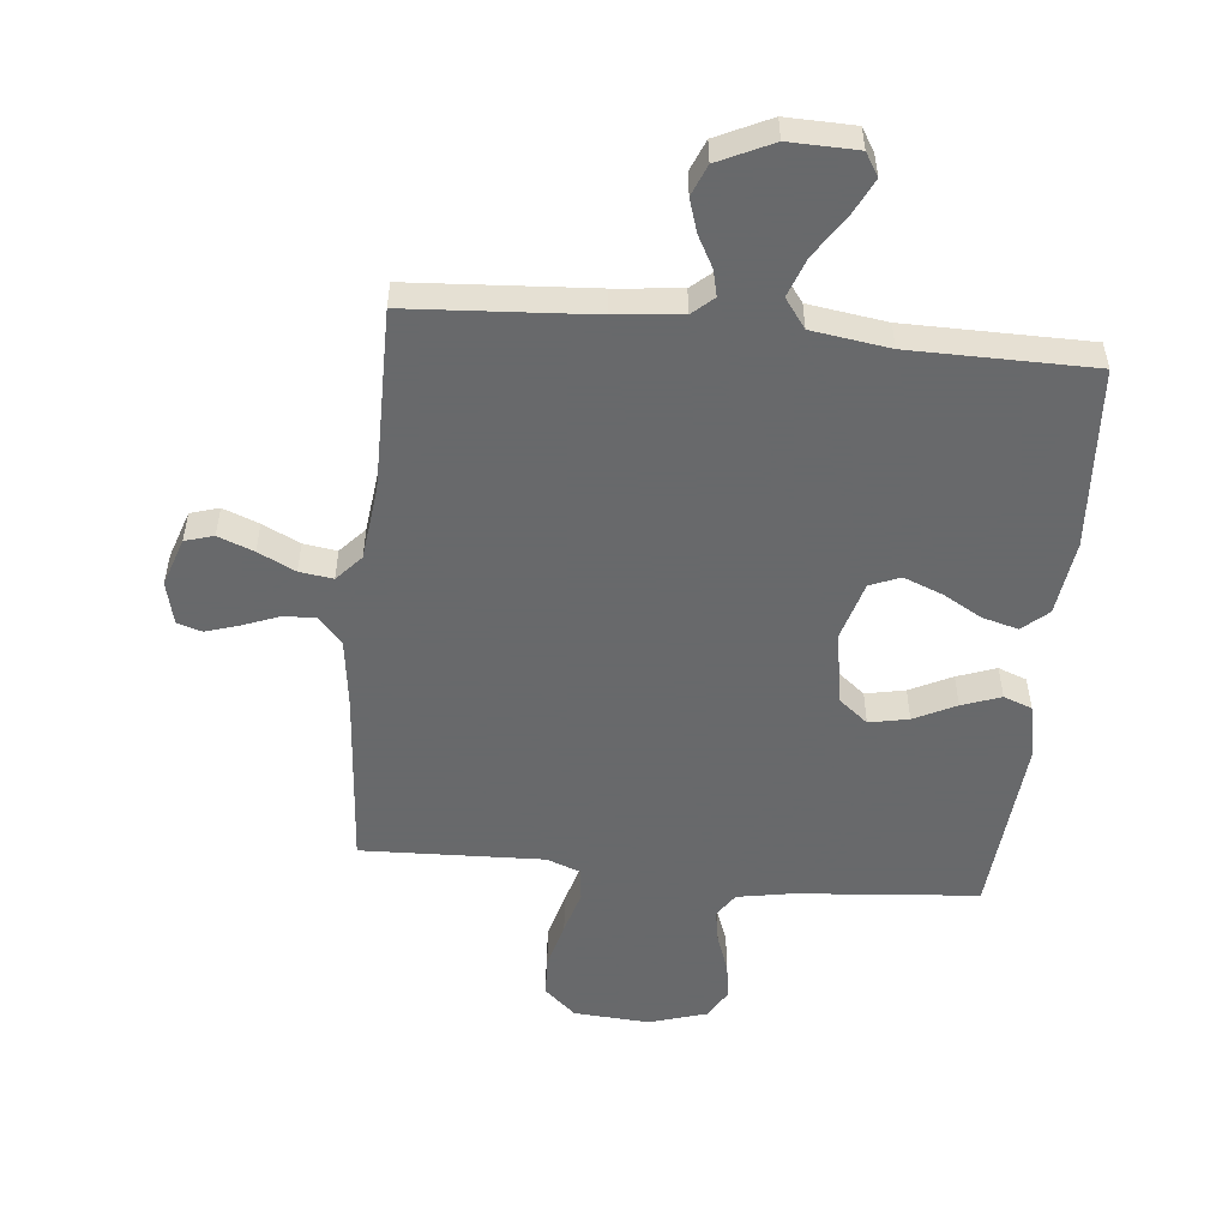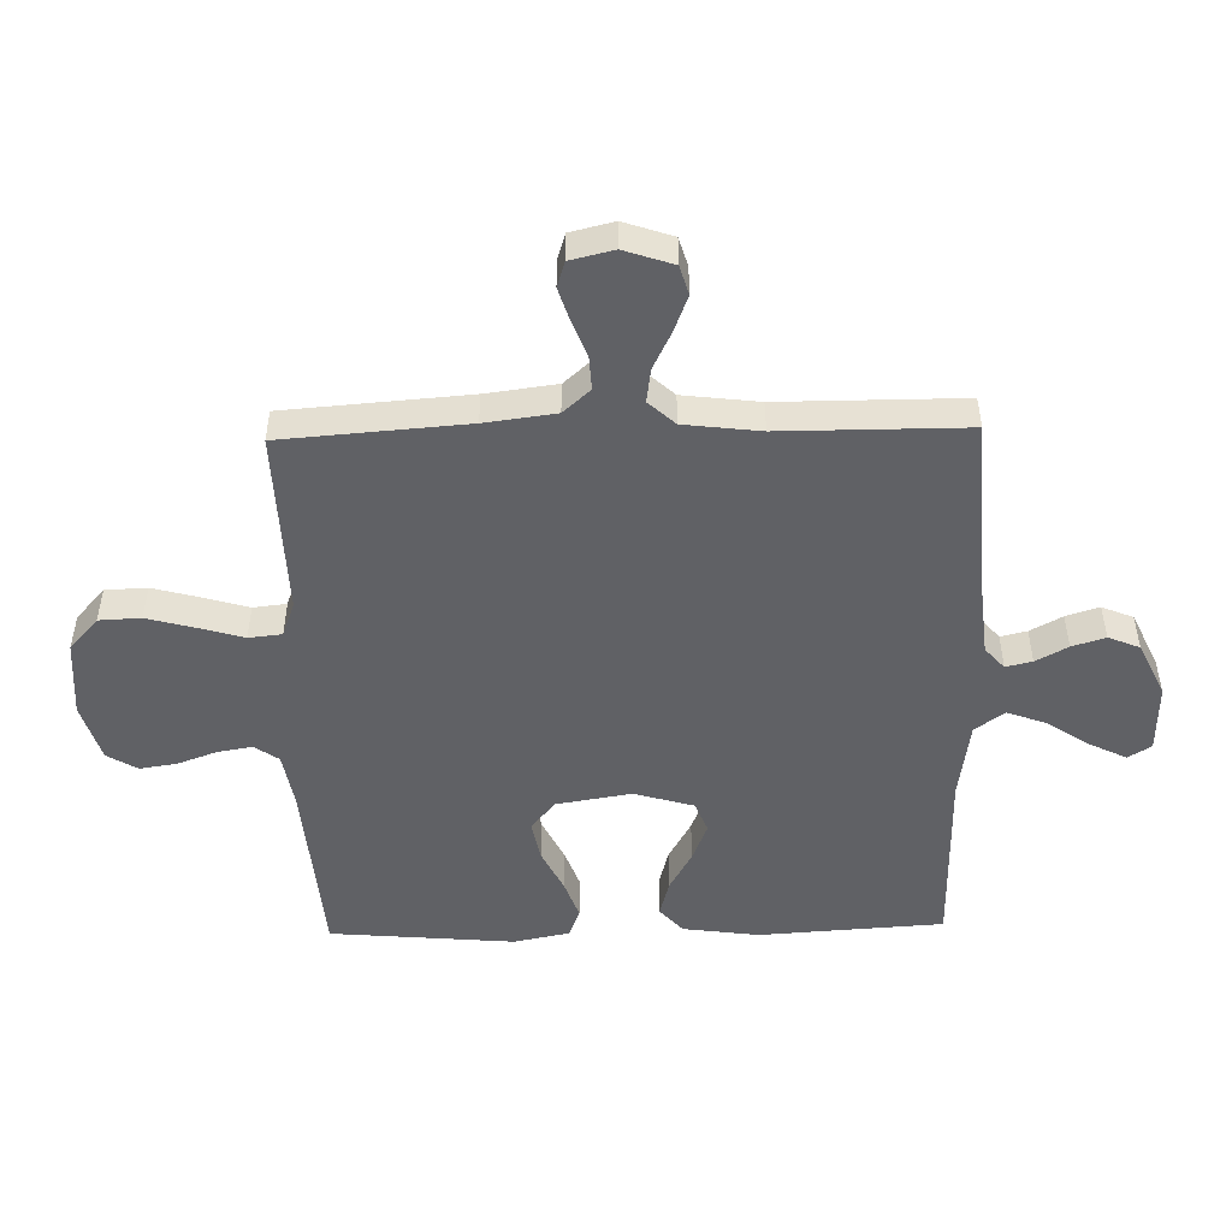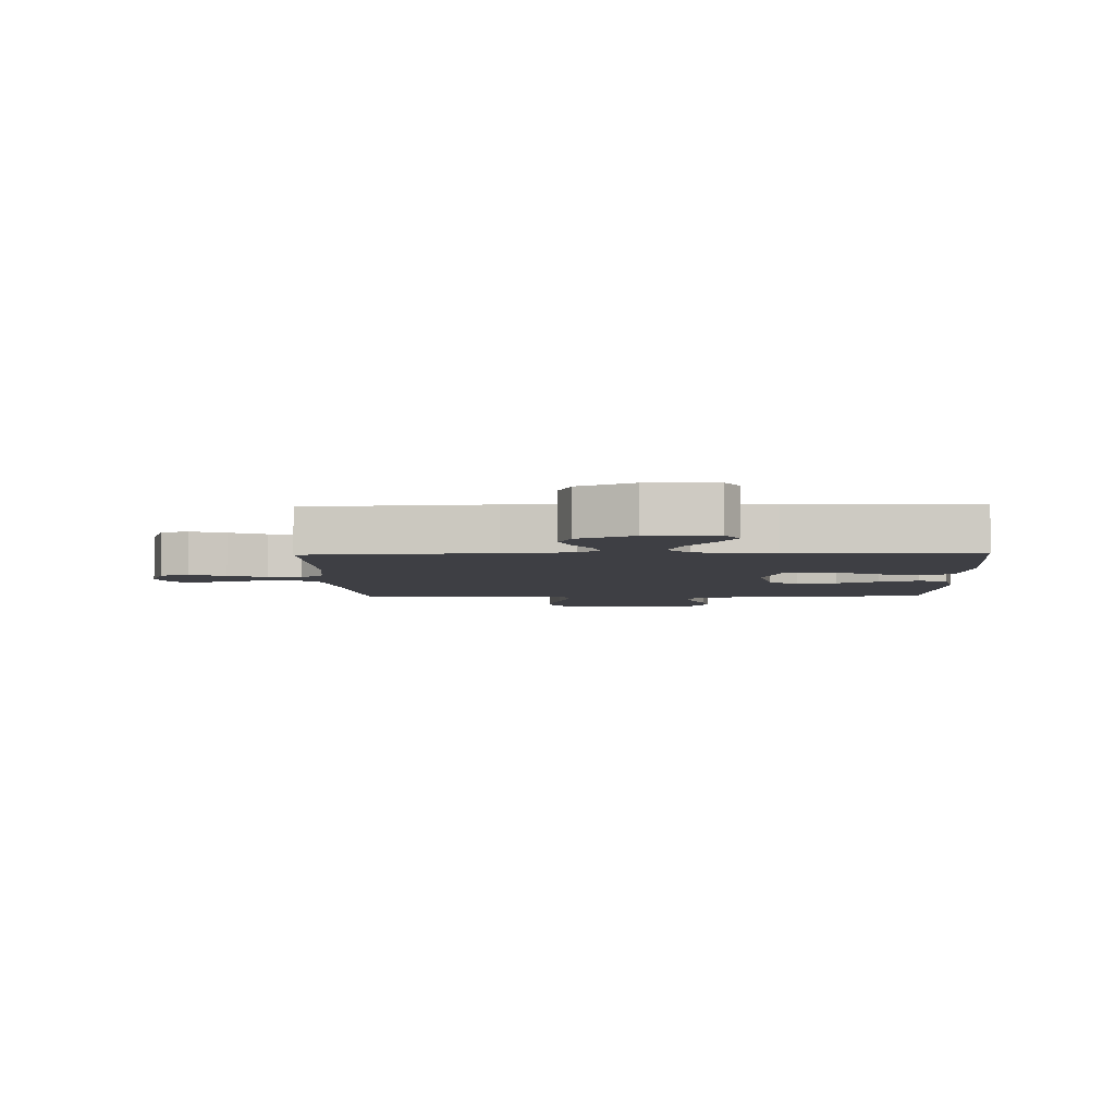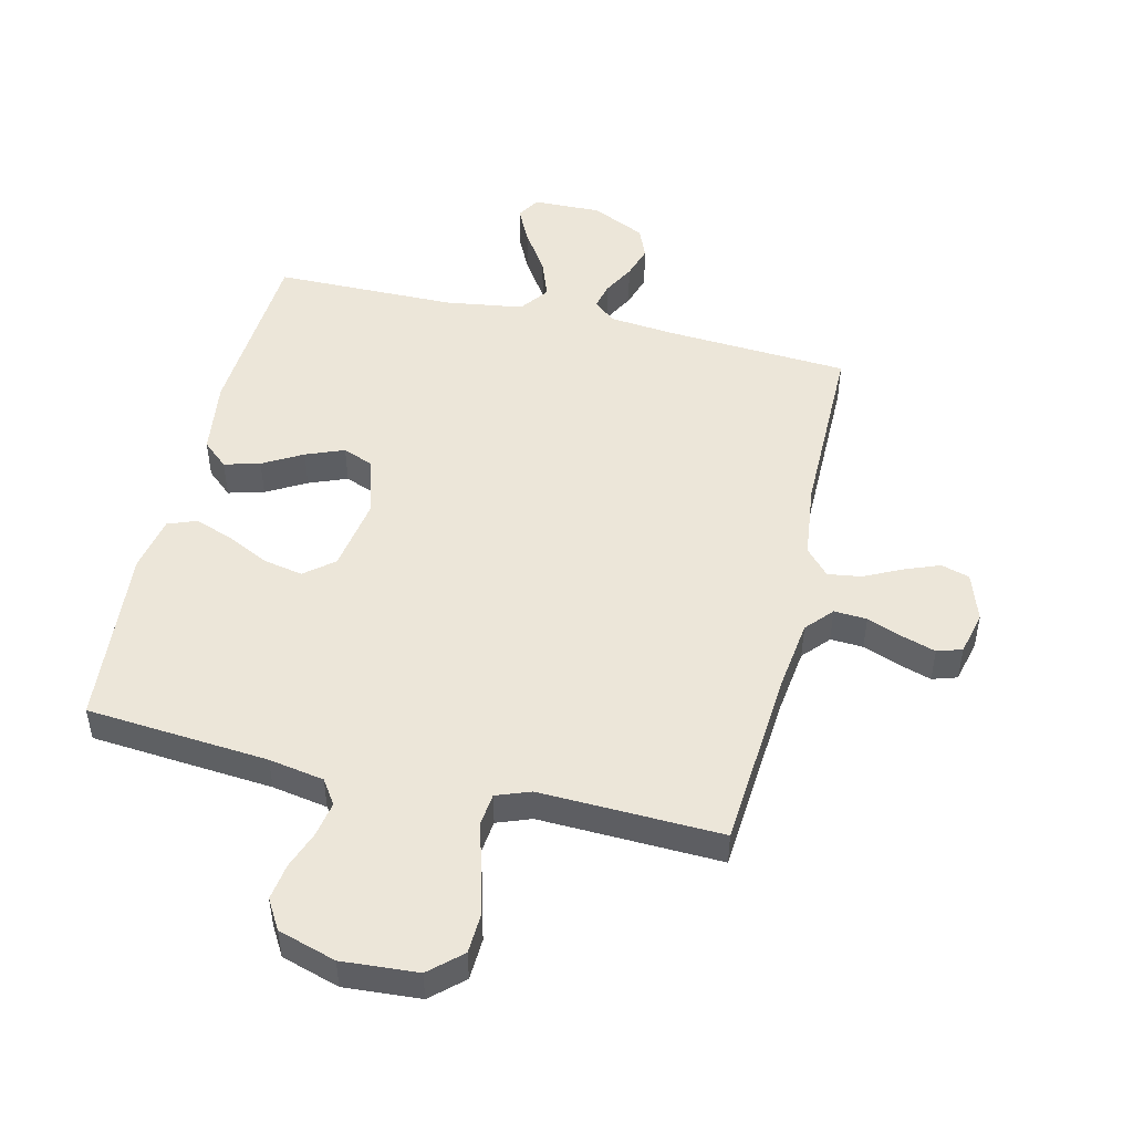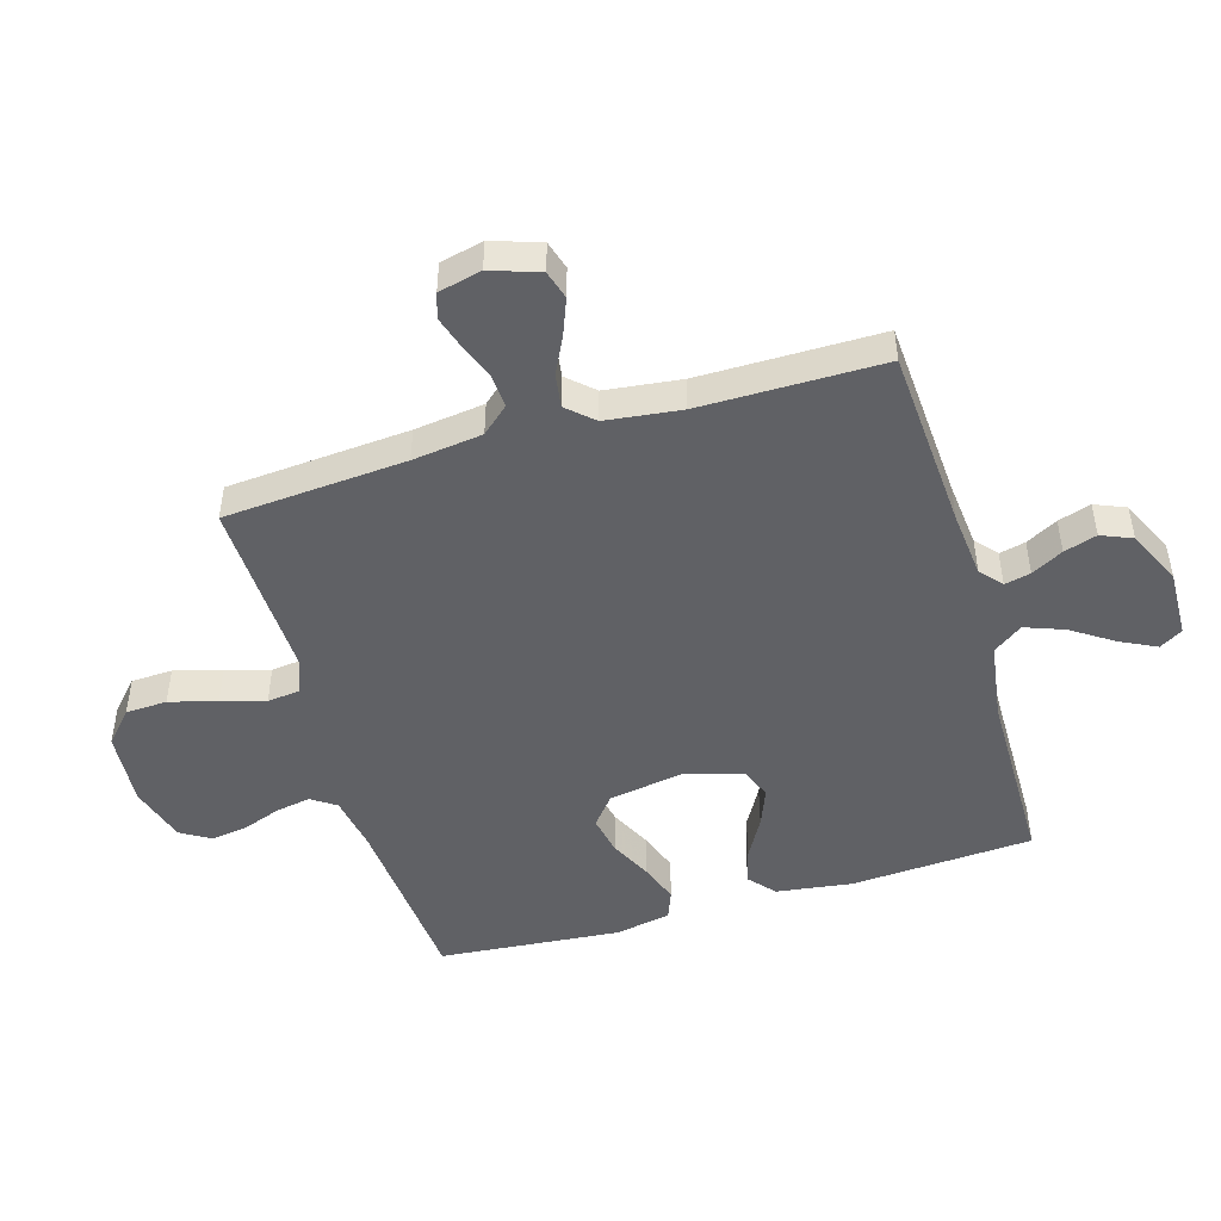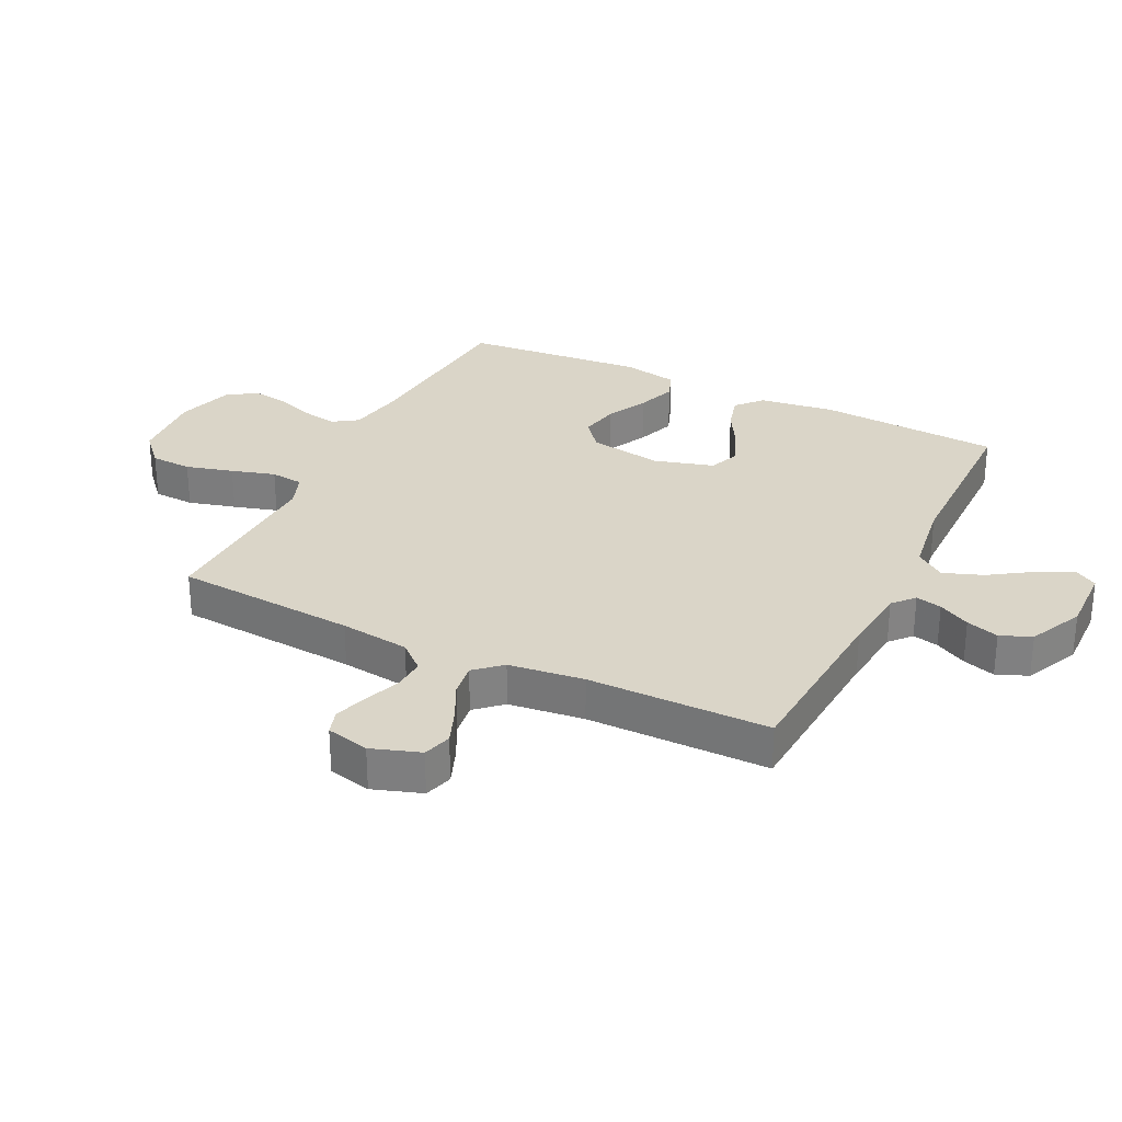
<metadata>
{"format":"obj","ext":"obj","renderer":"f3d","projection":"perspective","resolution":1024,"background":"white","views":[{"elev":-52.6,"azim":-5.6,"up":"+Y"},{"elev":-49.8,"azim":-88.7,"up":"+Y"},{"elev":-4.4,"azim":2.2,"up":"+Y"},{"elev":49.0,"azim":-166.6,"up":"+Y"},{"elev":-48.0,"azim":-73.6,"up":"+Y"},{"elev":29.3,"azim":-63.9,"up":"+Y"}]}
</metadata>
<code>
v 0.5 0.07 -0.5
v 0.2 0.07 -0.525
v 0.109 0.07 -0.541
v 0.082 0.07 -0.581
v 0.092 0.07 -0.638
v 0.115 0.07 -0.701
v 0.124 0.07 -0.761
v 0.095 0.07 -0.81
v 0 0.07 -0.839
v -0.125 0.07 -0.83
v -0.177 0.07 -0.783
v -0.18 0.07 -0.715
v -0.159 0.07 -0.637
v -0.138 0.07 -0.565
v -0.144 0.07 -0.511
v -0.2 0.07 -0.49
v -0.5 0.07 -0.5
v -0.523 0.07 -0.2
v -0.538 0.07 -0.085
v -0.577 0.07 -0.041
v -0.631 0.07 -0.044
v -0.691 0.07 -0.067
v -0.745 0.07 -0.084
v -0.786 0.07 -0.071
v -0.803 0.07 0
v -0.776 0.07 0.08
v -0.729 0.07 0.094
v -0.67 0.07 0.071
v -0.609 0.07 0.041
v -0.554 0.07 0.033
v -0.515 0.07 0.076
v -0.5 0.07 0.2
v -0.5 0.07 0.5
v -0.2 0.07 0.519
v -0.09 0.07 0.53
v -0.055 0.07 0.561
v -0.065 0.07 0.604
v -0.093 0.07 0.656
v -0.11 0.07 0.71
v -0.089 0.07 0.761
v 0 0.07 0.803
v 0.112 0.07 0.8
v 0.135 0.07 0.762
v 0.106 0.07 0.703
v 0.061 0.07 0.635
v 0.037 0.07 0.57
v 0.072 0.07 0.522
v 0.2 0.07 0.503
v 0.5 0.07 0.5
v 0.519 0.07 0.2
v 0.502 0.07 0.076
v 0.46 0.07 0.039
v 0.401 0.07 0.055
v 0.336 0.07 0.092
v 0.273 0.07 0.117
v 0.223 0.07 0.097
v 0.195 0.07 0
v 0.215 0.07 -0.122
v 0.263 0.07 -0.161
v 0.328 0.07 -0.148
v 0.397 0.07 -0.114
v 0.461 0.07 -0.091
v 0.508 0.07 -0.109
v 0.526 0.07 -0.2
v 0.5 0 -0.5
v 0.2 0 -0.525
v 0.109 0 -0.541
v 0.082 0 -0.581
v 0.092 0 -0.638
v 0.115 0 -0.701
v 0.124 0 -0.761
v 0.095 0 -0.81
v 0 0 -0.839
v -0.125 0 -0.83
v -0.177 0 -0.783
v -0.18 0 -0.715
v -0.159 0 -0.637
v -0.138 0 -0.565
v -0.144 0 -0.511
v -0.2 0 -0.49
v -0.5 0 -0.5
v -0.523 0 -0.2
v -0.538 0 -0.085
v -0.577 0 -0.041
v -0.631 0 -0.044
v -0.691 0 -0.067
v -0.745 0 -0.084
v -0.786 0 -0.071
v -0.803 0 0
v -0.776 0 0.08
v -0.729 0 0.094
v -0.67 0 0.071
v -0.609 0 0.041
v -0.554 0 0.033
v -0.515 0 0.076
v -0.5 0 0.2
v -0.5 0 0.5
v -0.2 0 0.519
v -0.09 0 0.53
v -0.055 0 0.561
v -0.065 0 0.604
v -0.093 0 0.656
v -0.11 0 0.71
v -0.089 0 0.761
v 0 0 0.803
v 0.112 0 0.8
v 0.135 0 0.762
v 0.106 0 0.703
v 0.061 0 0.635
v 0.037 0 0.57
v 0.072 0 0.522
v 0.2 0 0.503
v 0.5 0 0.5
v 0.519 0 0.2
v 0.502 0 0.076
v 0.46 0 0.039
v 0.401 0 0.055
v 0.336 0 0.092
v 0.273 0 0.117
v 0.223 0 0.097
v 0.195 0 0
v 0.215 0 -0.122
v 0.263 0 -0.161
v 0.328 0 -0.148
v 0.397 0 -0.114
v 0.461 0 -0.091
v 0.508 0 -0.109
v 0.526 0 -0.2
f 64 1 2
f 63 64 2
f 62 63 2
f 61 62 2
f 60 61 2
f 59 60 2 3
f 58 59 3 4
f 57 58 4
f 52 53 54
f 51 52 54
f 50 51 54
f 49 50 54
f 48 49 54
f 47 48 54 55
f 46 47 55 56
f 43 44 45
f 42 43 45
f 41 42 45
f 40 41 45
f 39 40 45
f 38 39 45
f 37 38 45
f 36 37 45 46
f 46 56 57
f 36 46 57
f 35 36 57
f 32 33 34
f 35 57 4
f 34 35 4
f 32 34 4
f 31 32 4
f 27 28 29
f 26 27 29
f 25 26 29
f 24 25 29
f 23 24 29
f 22 23 29
f 21 22 29
f 20 21 29 30
f 16 17 18
f 15 16 18 19
f 12 13 14
f 11 12 14
f 10 11 14
f 9 10 14
f 8 9 14
f 7 8 14
f 6 7 14
f 5 6 14
f 5 14 15
f 20 30 31
f 19 20 31
f 15 19 31
f 5 15 31
f 4 5 31
f 66 65 128
f 66 128 127
f 66 127 126
f 66 126 125
f 66 125 124
f 67 66 124 123
f 68 67 123 122
f 68 122 121
f 118 117 116
f 118 116 115
f 118 115 114
f 118 114 113
f 118 113 112
f 119 118 112 111
f 120 119 111 110
f 109 108 107
f 109 107 106
f 109 106 105
f 109 105 104
f 109 104 103
f 109 103 102
f 109 102 101
f 110 109 101 100
f 121 120 110
f 121 110 100
f 121 100 99
f 98 97 96
f 68 121 99
f 68 99 98
f 68 98 96
f 68 96 95
f 93 92 91
f 93 91 90
f 93 90 89
f 93 89 88
f 93 88 87
f 93 87 86
f 93 86 85
f 94 93 85 84
f 82 81 80
f 83 82 80 79
f 78 77 76
f 78 76 75
f 78 75 74
f 78 74 73
f 78 73 72
f 78 72 71
f 78 71 70
f 78 70 69
f 79 78 69
f 95 94 84
f 95 84 83
f 95 83 79
f 95 79 69
f 95 69 68
f 1 65 66 2
f 2 66 67 3
f 3 67 68 4
f 4 68 69 5
f 5 69 70 6
f 6 70 71 7
f 7 71 72 8
f 8 72 73 9
f 9 73 74 10
f 10 74 75 11
f 11 75 76 12
f 12 76 77 13
f 13 77 78 14
f 14 78 79 15
f 15 79 80 16
f 16 80 81 17
f 17 81 82 18
f 18 82 83 19
f 19 83 84 20
f 20 84 85 21
f 21 85 86 22
f 22 86 87 23
f 23 87 88 24
f 24 88 89 25
f 25 89 90 26
f 26 90 91 27
f 27 91 92 28
f 28 92 93 29
f 29 93 94 30
f 30 94 95 31
f 31 95 96 32
f 32 96 97 33
f 33 97 98 34
f 34 98 99 35
f 35 99 100 36
f 36 100 101 37
f 37 101 102 38
f 38 102 103 39
f 39 103 104 40
f 40 104 105 41
f 41 105 106 42
f 42 106 107 43
f 43 107 108 44
f 44 108 109 45
f 45 109 110 46
f 46 110 111 47
f 47 111 112 48
f 48 112 113 49
f 49 113 114 50
f 50 114 115 51
f 51 115 116 52
f 52 116 117 53
f 53 117 118 54
f 54 118 119 55
f 55 119 120 56
f 56 120 121 57
f 57 121 122 58
f 58 122 123 59
f 59 123 124 60
f 60 124 125 61
f 61 125 126 62
f 62 126 127 63
f 63 127 128 64
f 64 128 65 1

</code>
